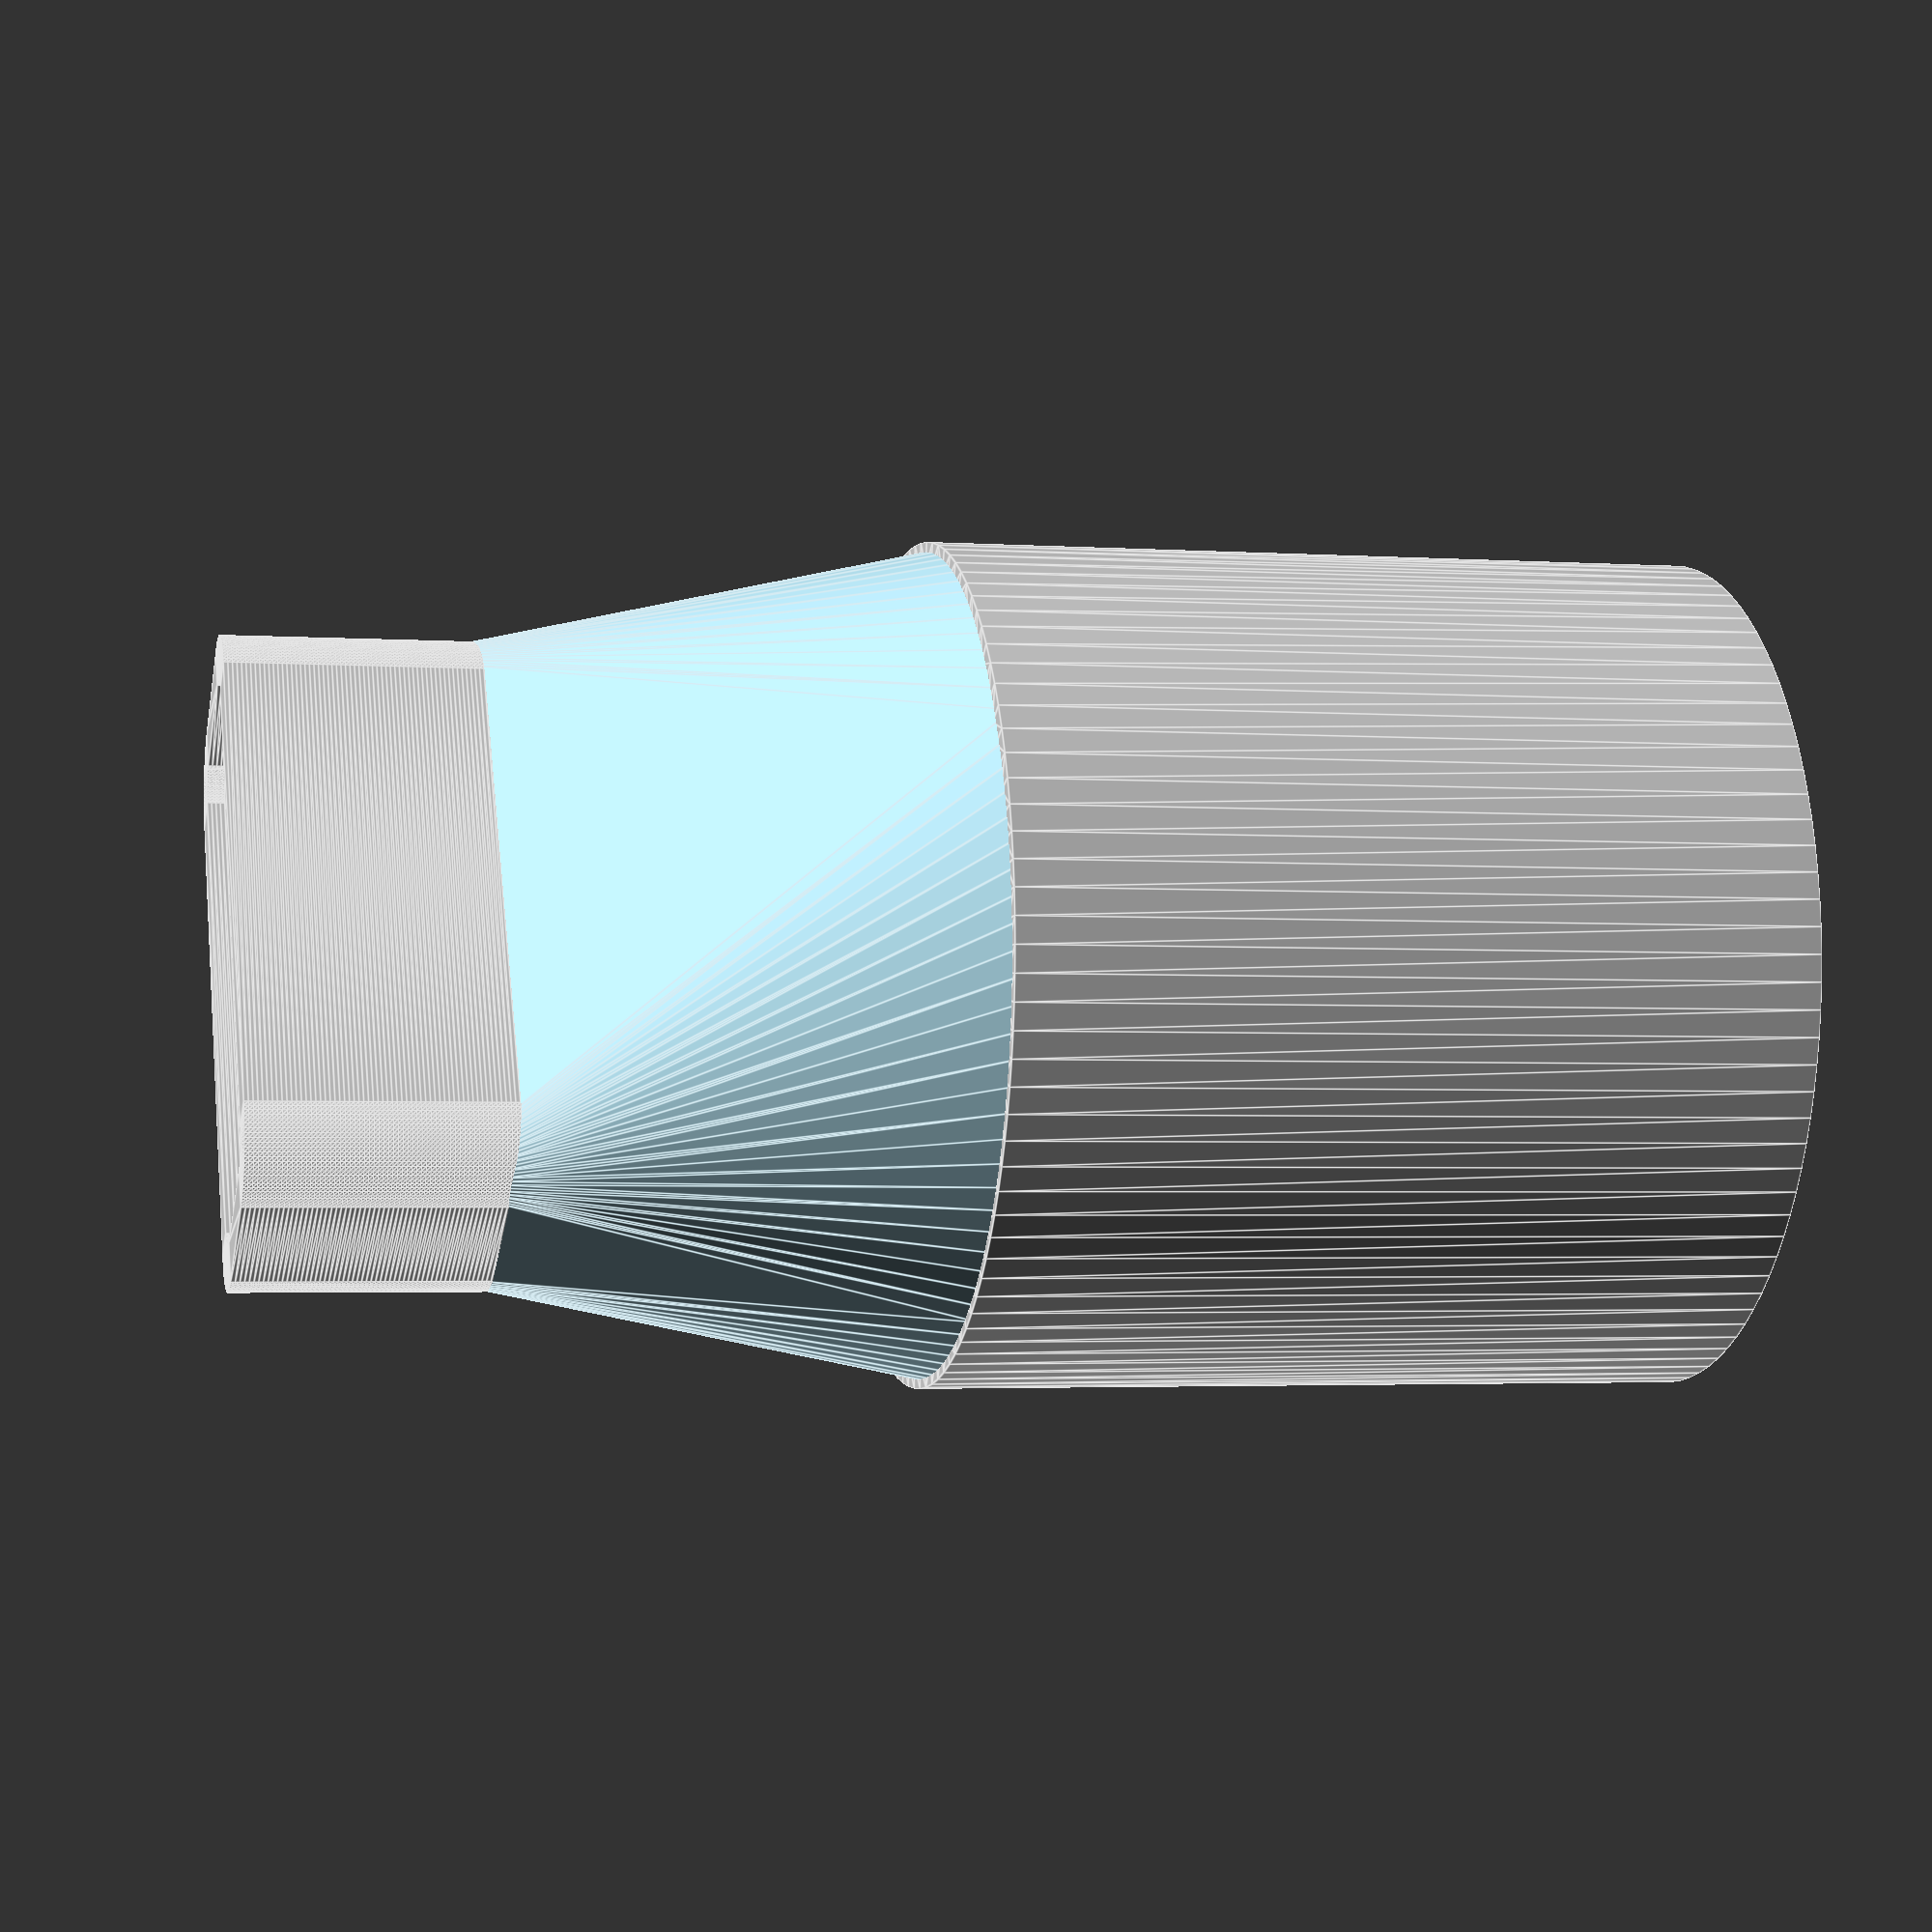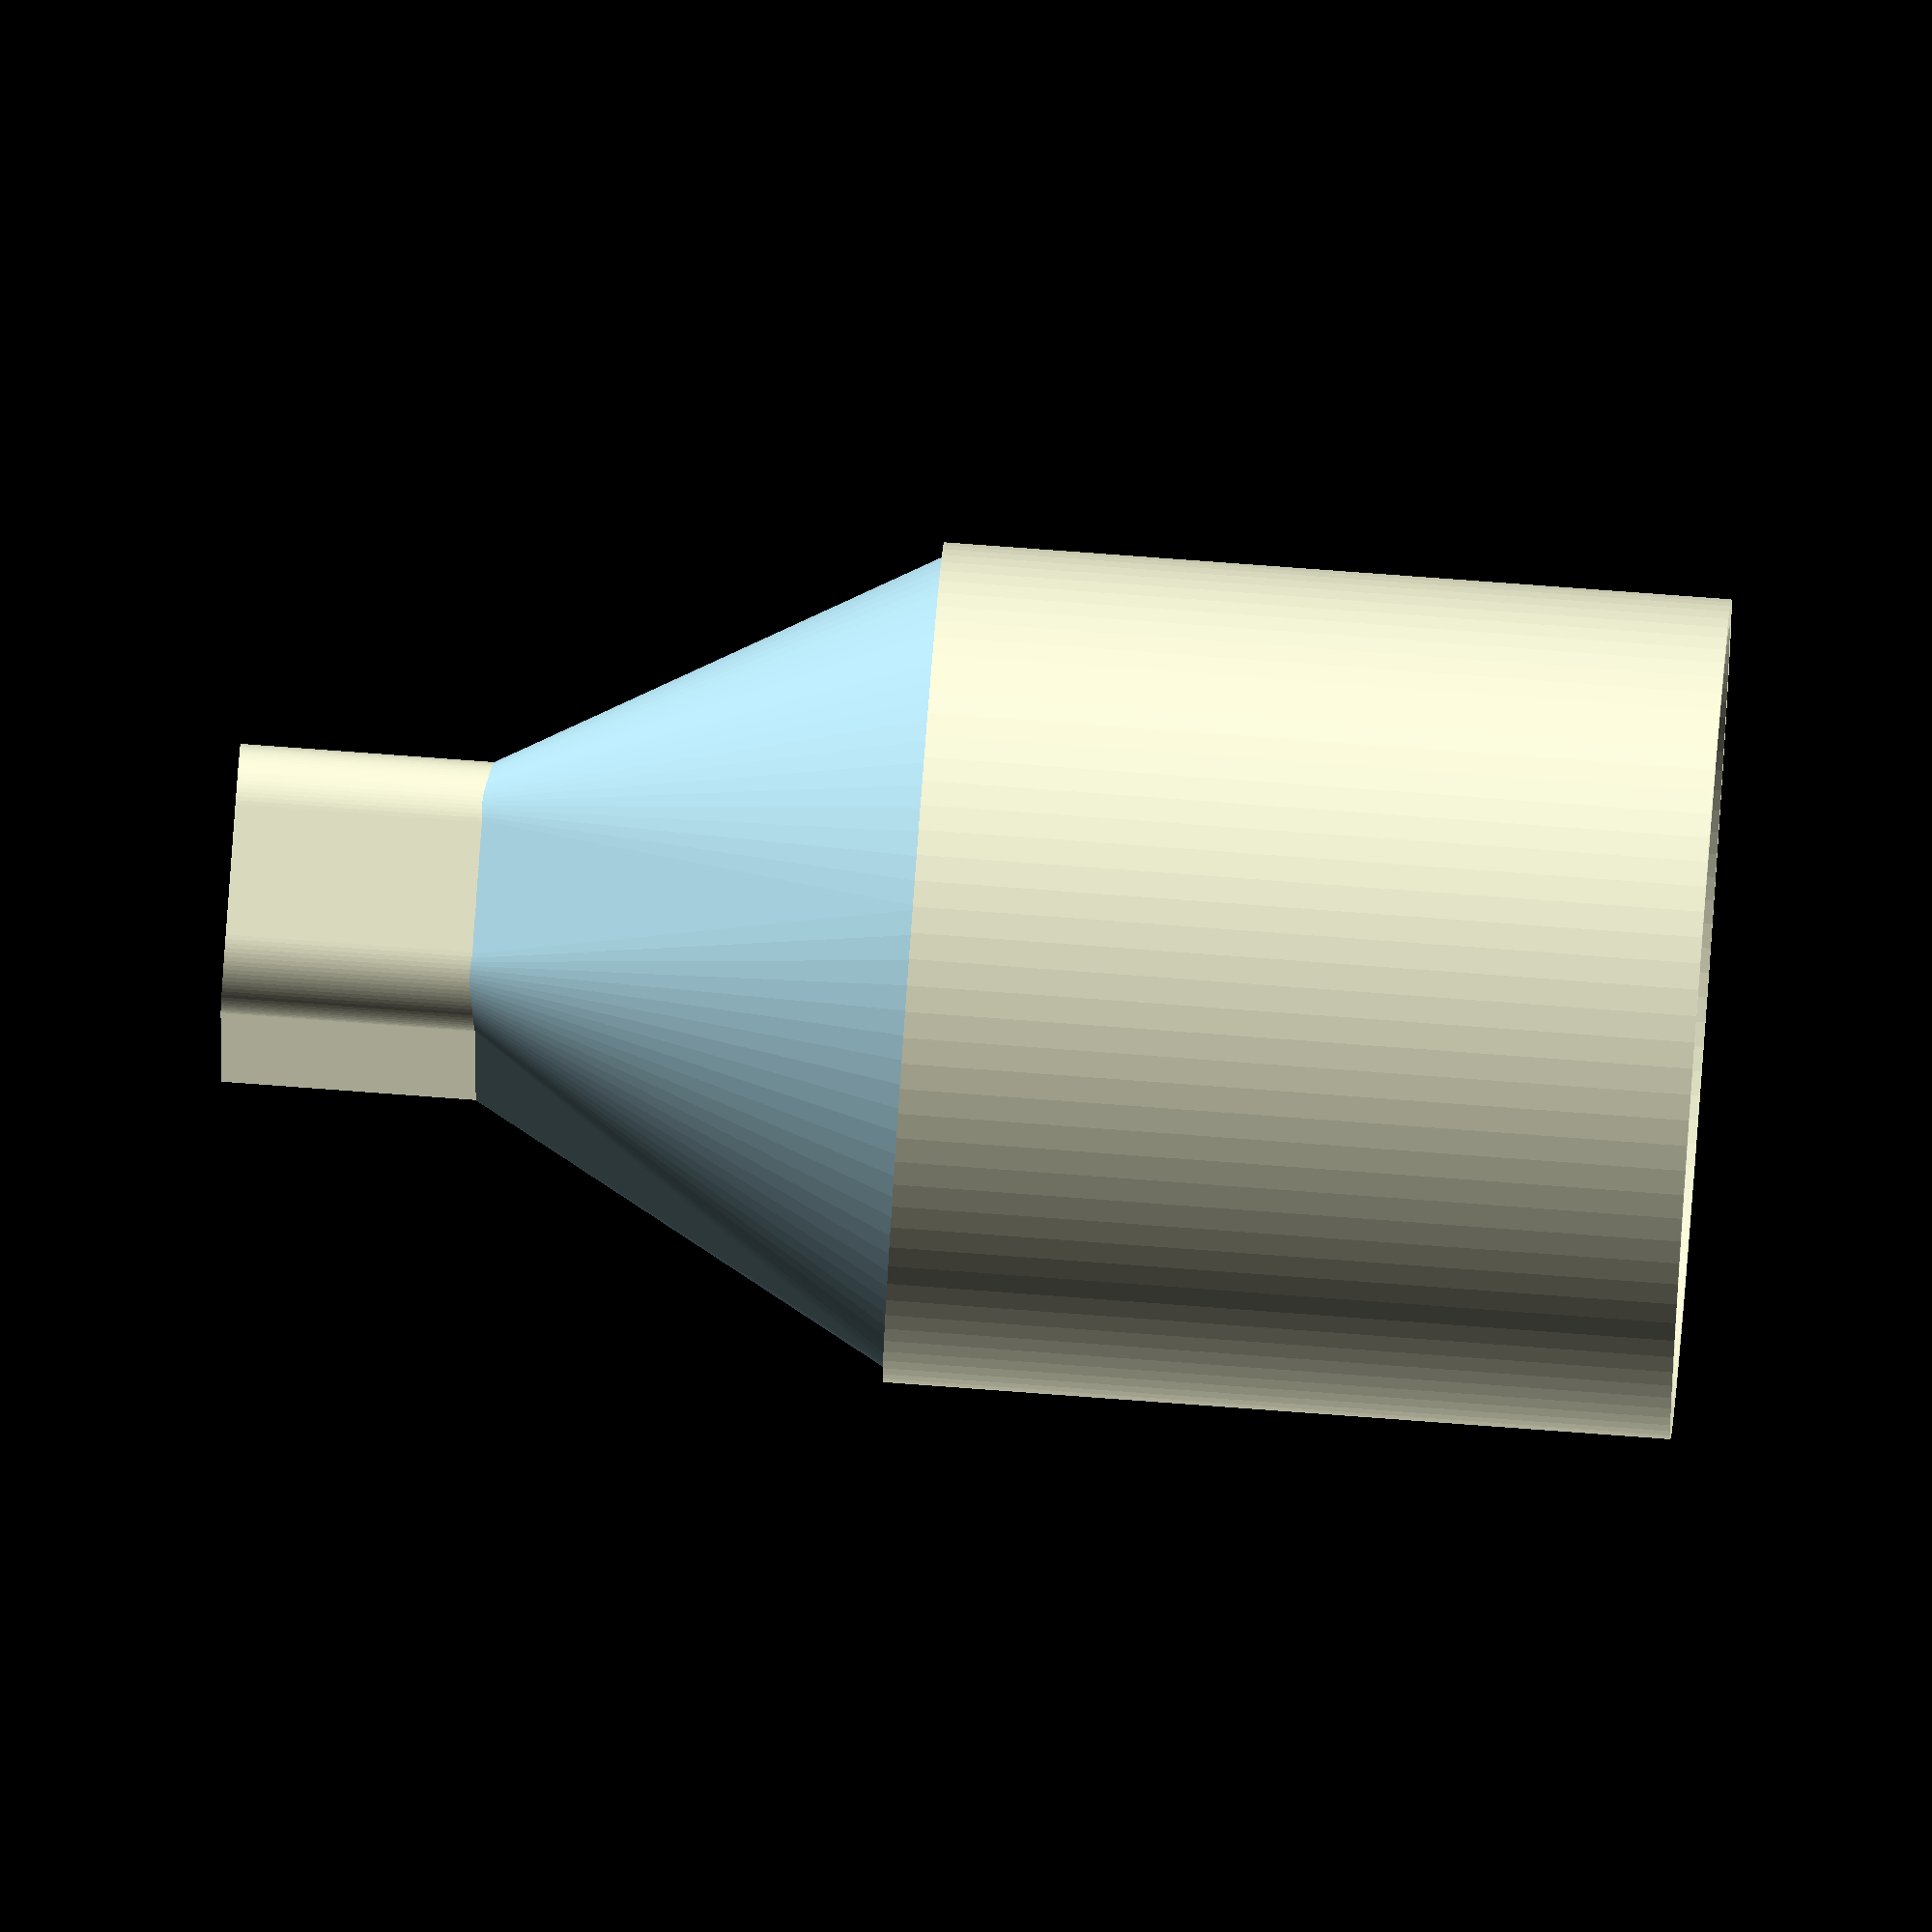
<openscad>
// an attachment that goes on the back of the makita sander
// and accommodates the hose from the shopvac

$fn=100;

module ShopVacHoseReceptacle() {
  // something to fit over shopvac hose
  linear_extrude(height = 45) {
    difference() {
      circle(d = 48);
      circle(d = 45);
    };
  };
};

module ShapeForJoinerOfTwoParts() {
  // a shape to join the two objects together
  color("LightBlue")
    hull() {
      translate([0,0,25.1]) {
        linear_extrude(height = 1, center = true) circle(d = 45.0);
      };
      // negative, inside space to accommodate port on sander
      linear_extrude(height = 1, center = true) {
        offset(r = 3.0) {
          square([29.2,7.5], center = true);
        };
      };
    };
};

module JoinerOfTwoParts() {
  difference() {
    scale(v = [1.05, 1.05, 1.05]) ShapeForJoinerOfTwoParts();
    translate([0,0,-0.5]) scale(v = [1,1,1.1]) ShapeForJoinerOfTwoParts();
  };
};

module MakitaSanderDustPortReceptacle() {
  // something to fit over sander dust output port
  linear_extrude(height = 15, twist = 0, slices = 60) {

    // rounded rectangle of the proper dimensions
    difference() {
      // positive, outside volume to accommodate port on sander
      offset(r = 4.0) {
        square([29.2,7.5], center = true);
      };
      // negative, inside space to accommodate port on sander
      offset(r = 1.5) {
        square([29.2,7.5], center = true);
      };
    };
  };
};

translate([0,0,39]) ShopVacHoseReceptacle();

translate([0,0,14]) JoinerOfTwoParts();

MakitaSanderDustPortReceptacle();


</openscad>
<views>
elev=182.8 azim=122.3 roll=283.2 proj=p view=edges
elev=279.0 azim=268.6 roll=274.2 proj=o view=solid
</views>
